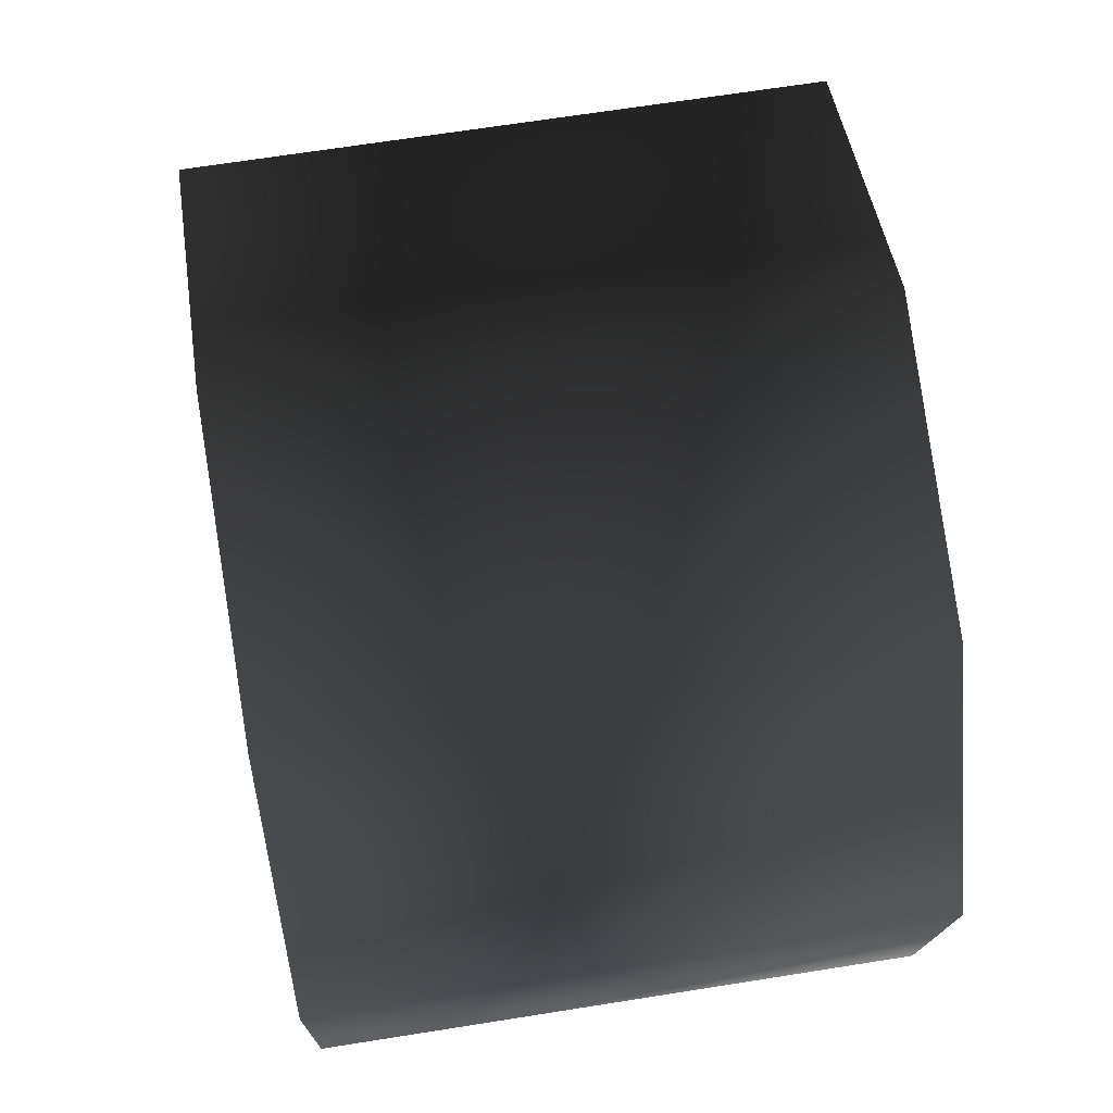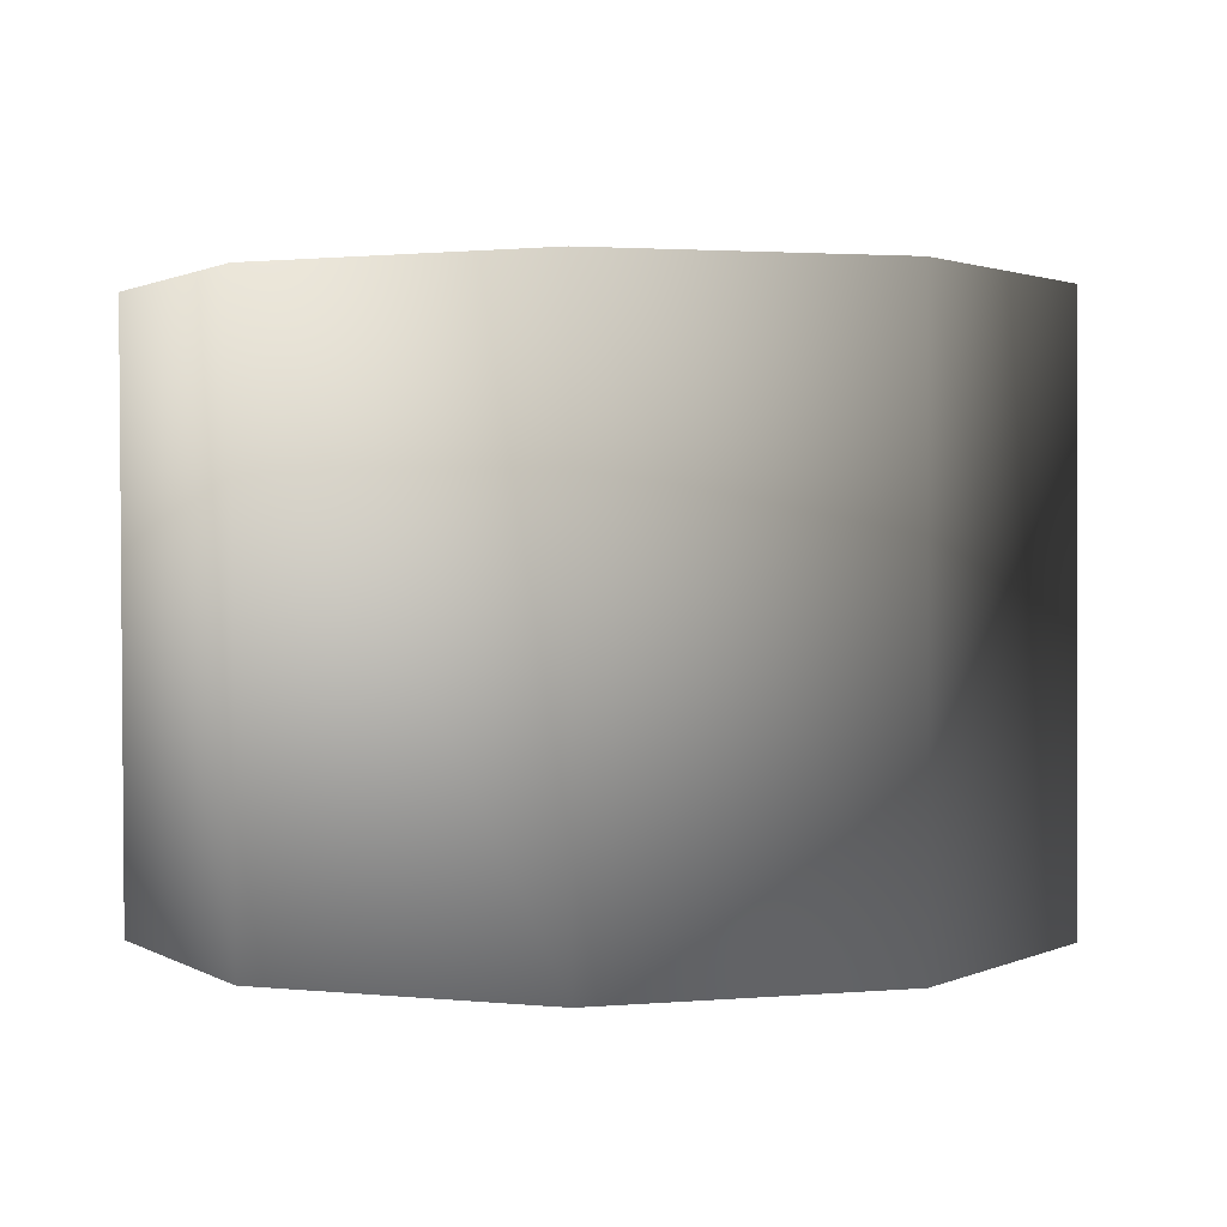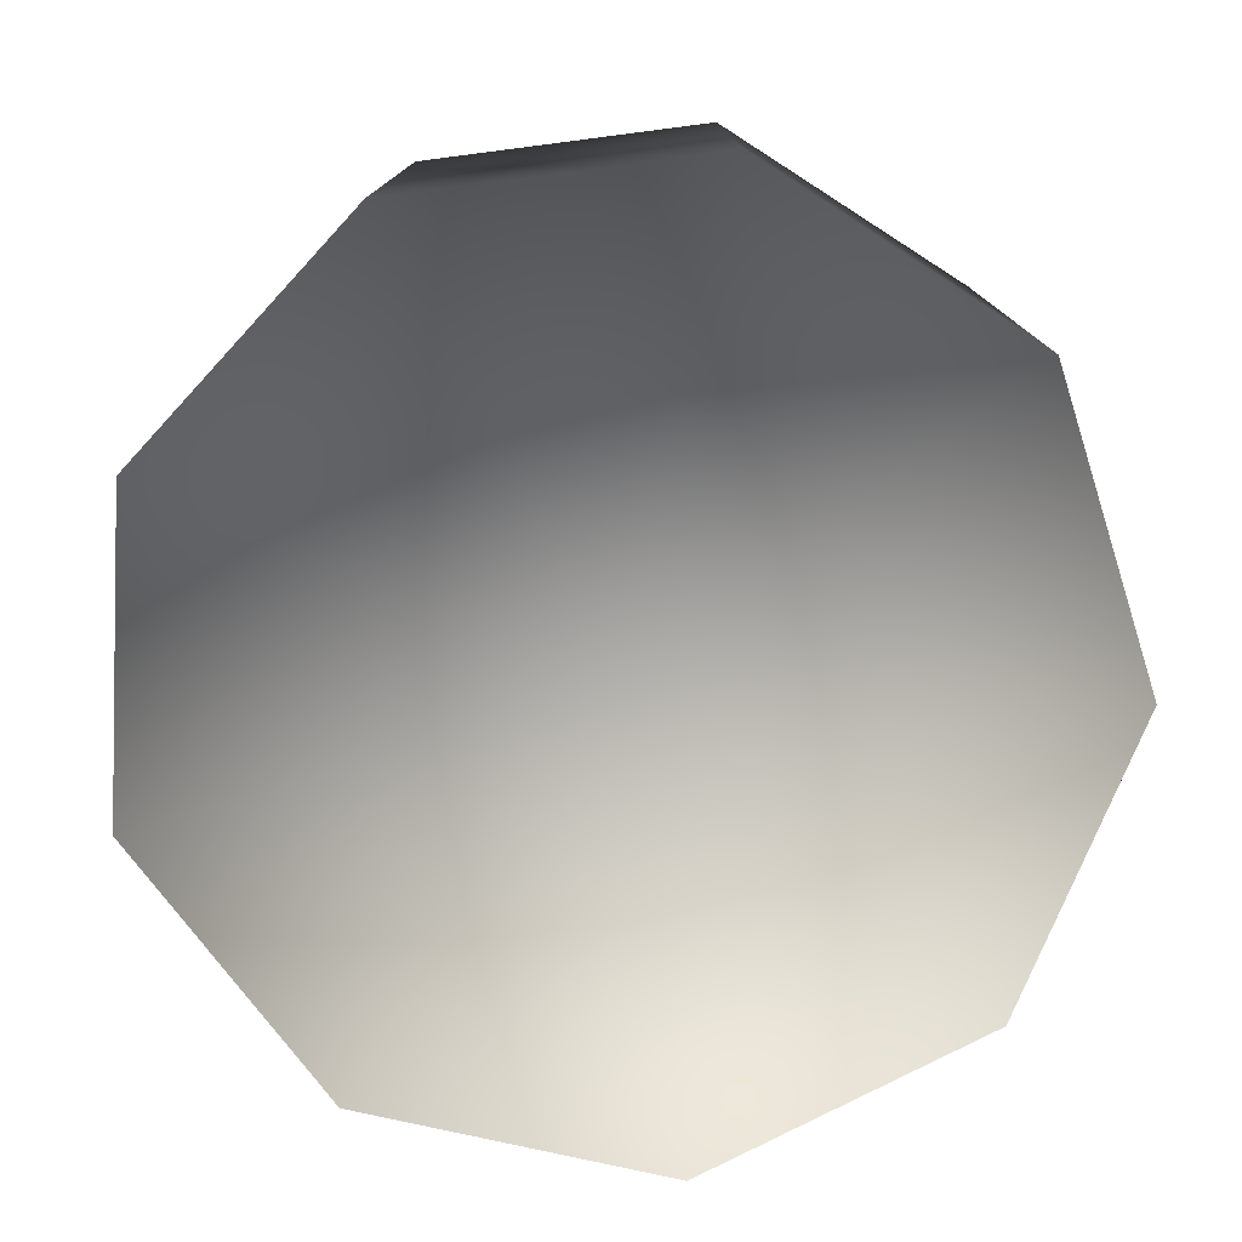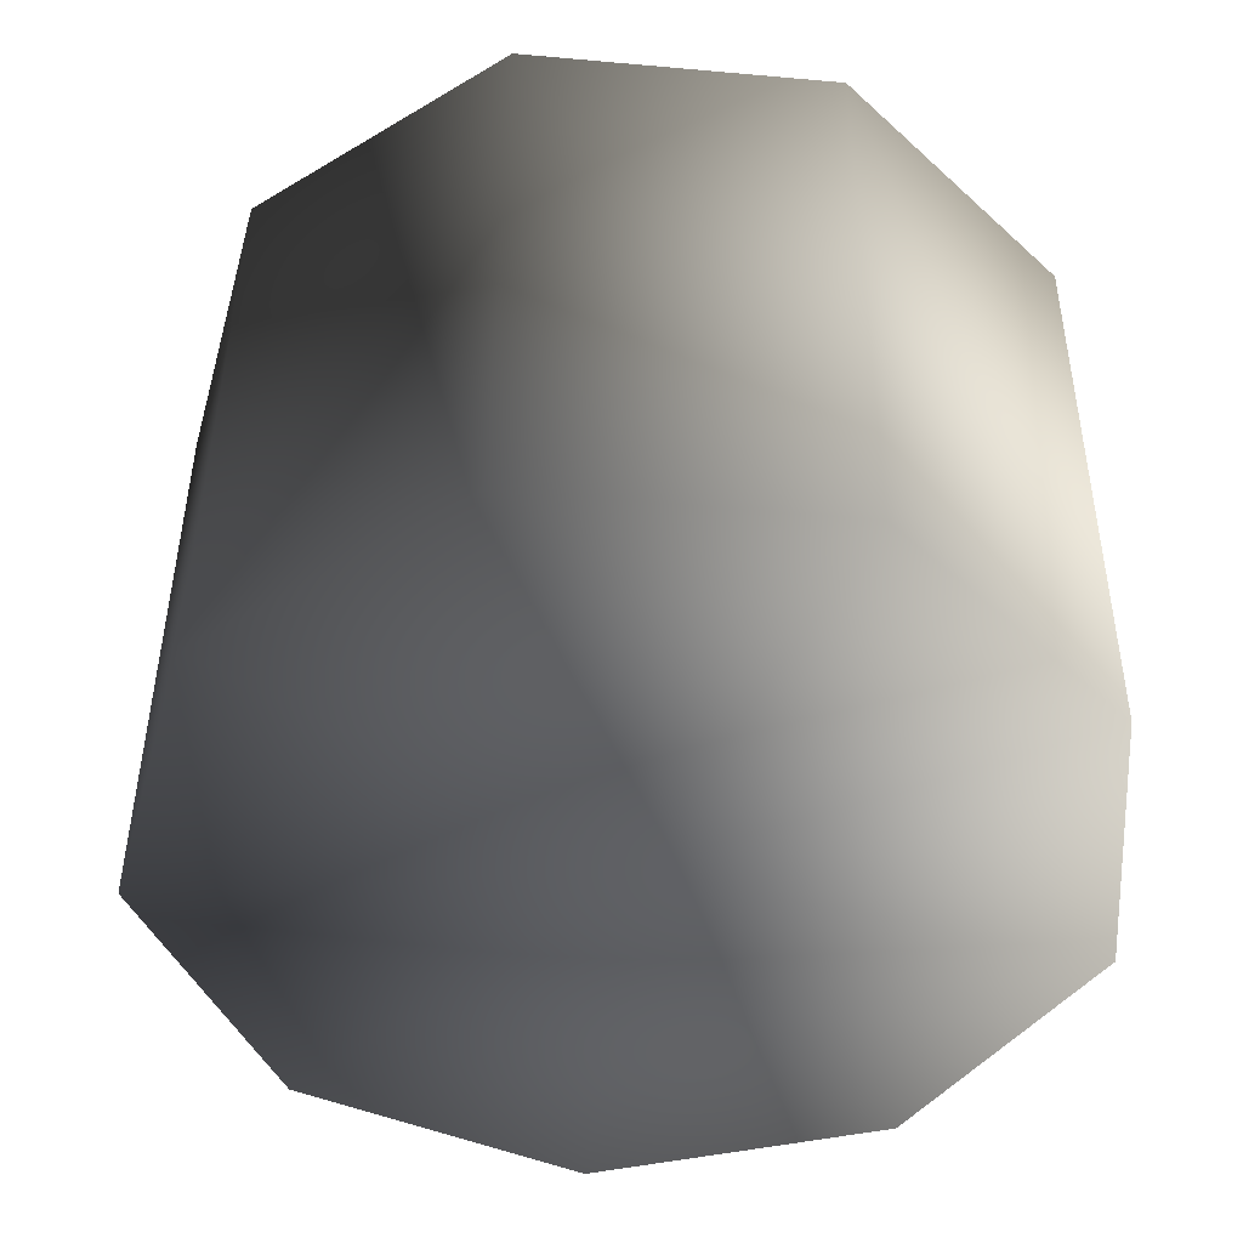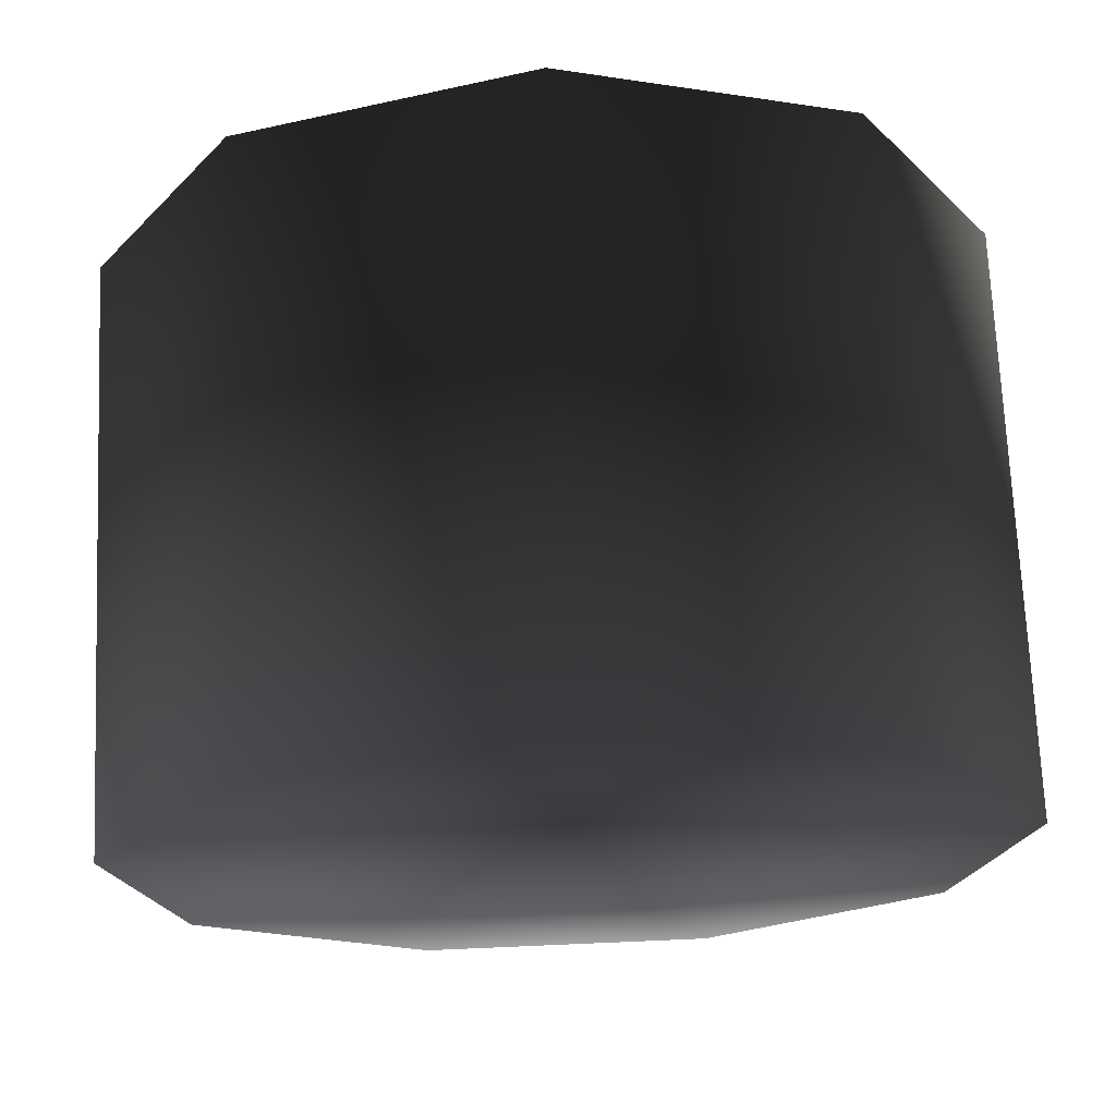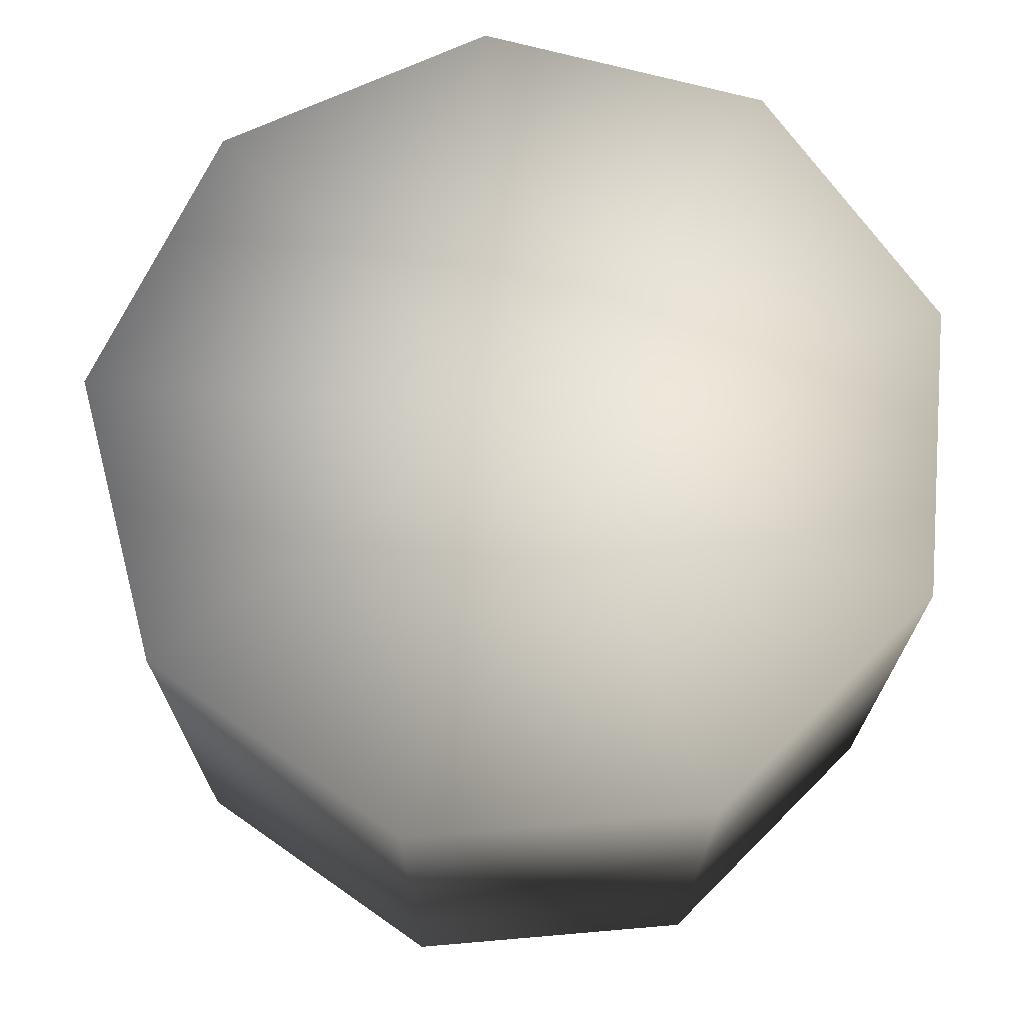
<metadata>
{"format":"obj","ext":"obj","renderer":"f3d","projection":"perspective","resolution":1024,"background":"white","views":[{"elev":65.4,"azim":-99.2,"up":"+Z"},{"elev":1.7,"azim":-76.8,"up":"+Y"},{"elev":-78.3,"azim":-172.2,"up":"+Y"},{"elev":-46.2,"azim":54.8,"up":"+Y"},{"elev":71.5,"azim":-2.7,"up":"+Z"},{"elev":69.5,"azim":135.5,"up":"+Y"}]}
</metadata>
<code>
v 1.353 0.002135 0.2434
v 1.182 -0.001921 -0.6812
v 1.357 1.85 0.2345
v 0.008203 0.01082 1.39
v 0.01255 1.858 1.381
v -0.8734 1.859 1.066
v -0.8778 0.01139 1.075
v -0.8778 0.01139 1.075
v -0.8734 1.859 1.066
v -1.35 1.856 0.2559
v -1.354 0.008601 0.2648
v -1.354 0.008601 0.2648
v -1.35 1.856 0.2559
v -1.194 1.851 -0.6712
v -1.198 0.003765 -0.6623
v -1.198 0.003765 -0.6623
v -1.194 1.851 -0.6712
v -0.4787 1.847 -1.281
v -0.483 -0.0008573 -1.272
v -0.483 -0.0008573 -1.272
v -0.4787 1.847 -1.281
v 0.4614 1.844 -1.289
v 0.4571 -0.003103 -1.28
v 0.4571 -0.003103 -1.28
v 0.4614 1.844 -1.289
v 1.186 1.846 -0.6901
v 1.182 -0.001921 -0.6812
v 0.008203 0.01082 1.39
v 0.8891 0.007168 1.061
v 0.01255 1.858 1.381
v 0.8934 1.855 1.052
v 1.353 0.002135 0.2434
v 1.357 1.85 0.2345
v 1.186 1.846 -0.6901
v -1.194 1.851 -0.6712
v -1.35 1.856 0.2559
v 0.001626 1.852 0.006543
v 0.8891 0.007168 1.061
v 0.008203 0.01082 1.39
v -0.002717 0.004222 0.01545
v -0.8778 0.01139 1.075
v -1.354 0.008601 0.2648
v 0.4571 -0.003103 -1.28
v 1.182 -0.001921 -0.6812
v -0.002717 0.004222 0.01545
v 1.353 0.002135 0.2434
v 0.8891 0.007168 1.061
v -1.354 0.008601 0.2648
v -1.198 0.003765 -0.6623
v -0.002717 0.004222 0.01545
v -0.483 -0.0008573 -1.272
v 0.4571 -0.003103 -1.28
v 0.01255 1.858 1.381
v 0.8934 1.855 1.052
v 0.001626 1.852 0.006543
v 1.357 1.85 0.2345
v 1.186 1.846 -0.6901
v -0.4787 1.847 -1.281
v -1.194 1.851 -0.6712
v 0.001626 1.852 0.006543
v 0.4614 1.844 -1.289
v 1.186 1.846 -0.6901
v -0.8734 1.859 1.066
v 0.01255 1.858 1.381
g BALLISTAWHEEL01
o BALLISTAWHEEL010
f 1 2 3
f 4 5 6
f 7 4 6
f 8 9 10
f 11 8 10
f 12 13 14
f 15 12 14
f 16 17 18
f 19 16 18
f 20 21 22
f 23 20 22
f 24 25 26
f 27 24 26
f 28 29 30
f 29 31 30
f 29 32 31
f 32 33 31
f 2 34 3
o BALLISTAWHEEL011
f 35 36 37
f 38 39 40
f 39 41 40
f 41 42 40
f 43 44 45
f 44 46 45
f 46 47 45
f 48 49 50
f 49 51 50
f 51 52 50
f 53 54 55
f 54 56 55
f 56 57 55
f 58 59 60
f 61 58 60
f 62 61 60
f 63 64 37
f 36 63 37

</code>
